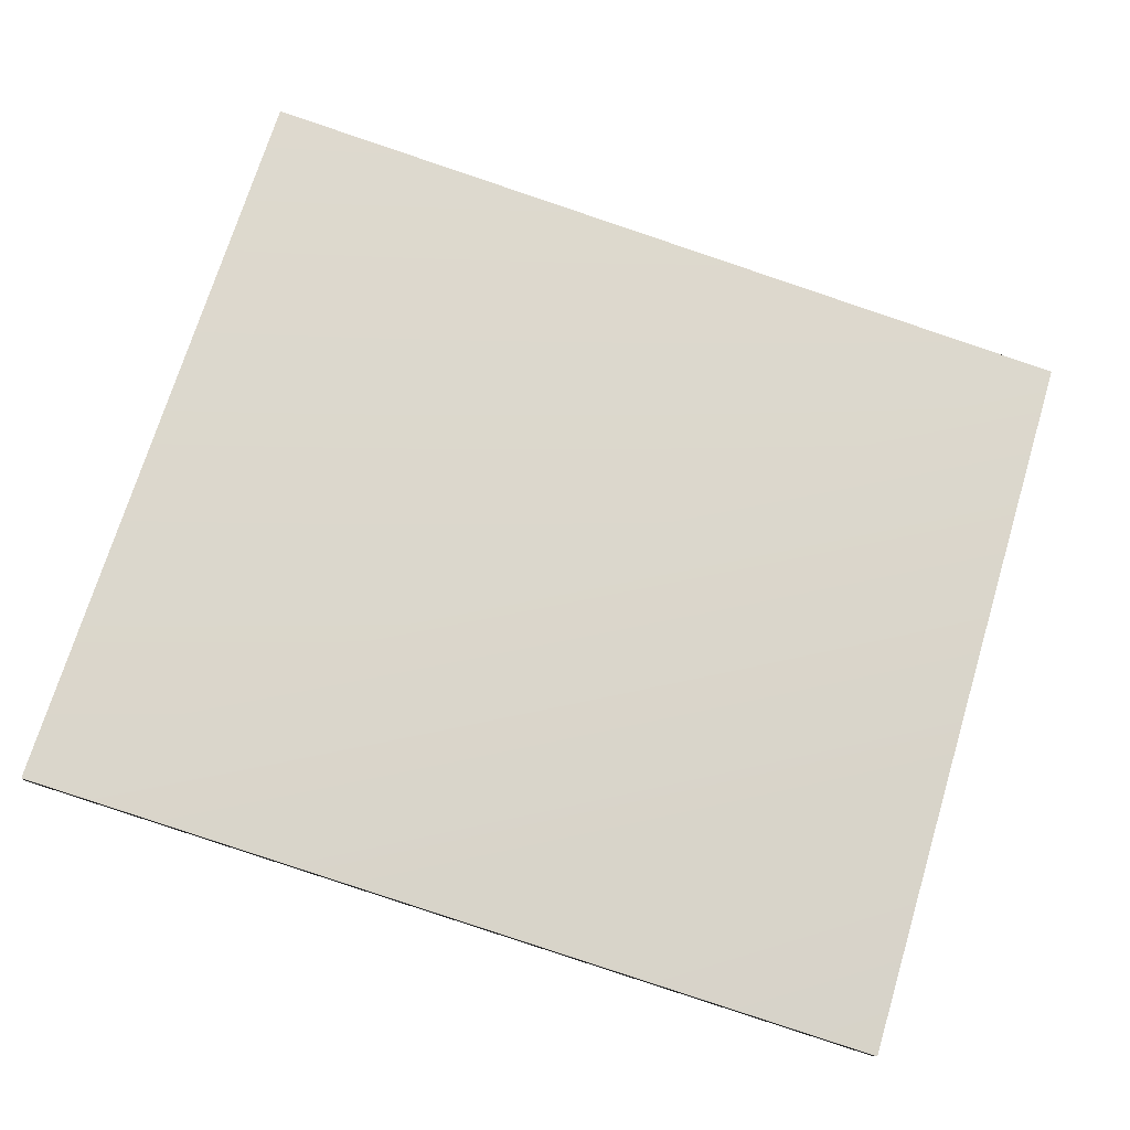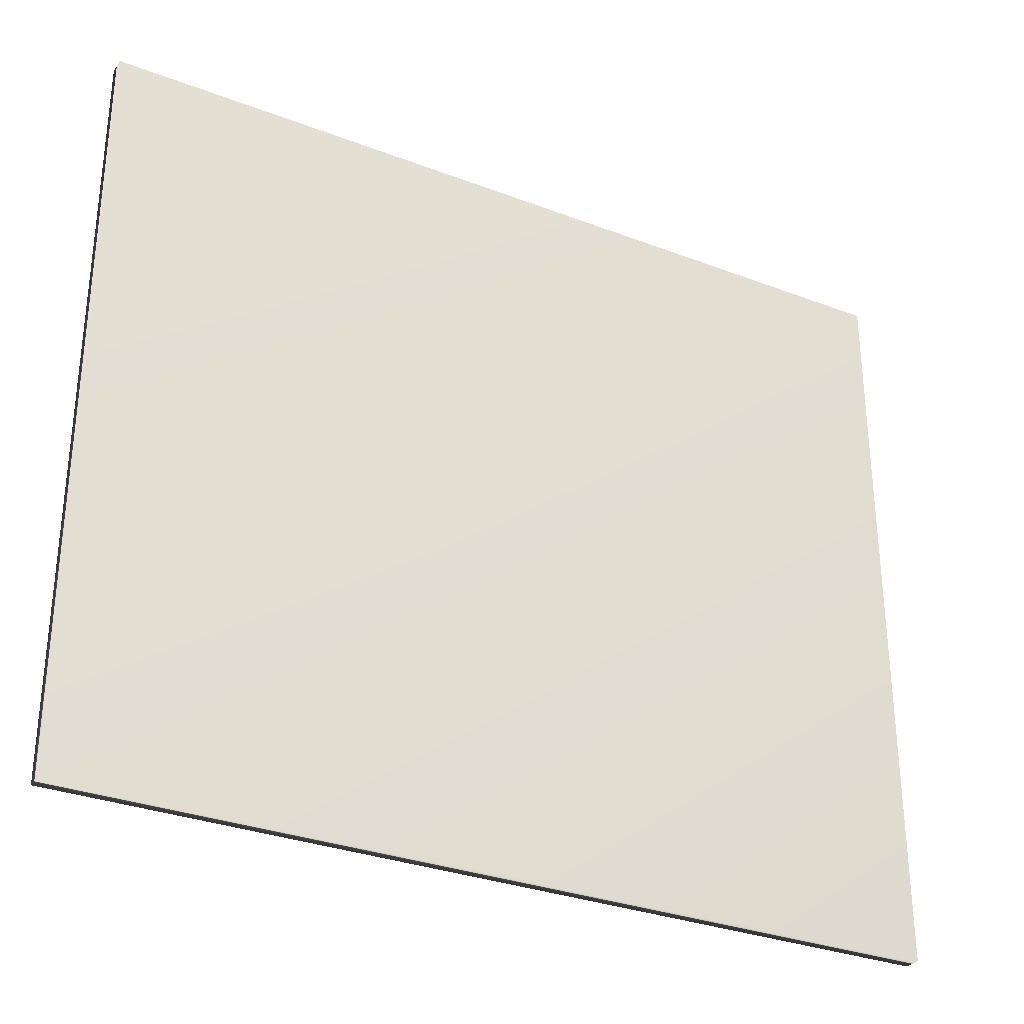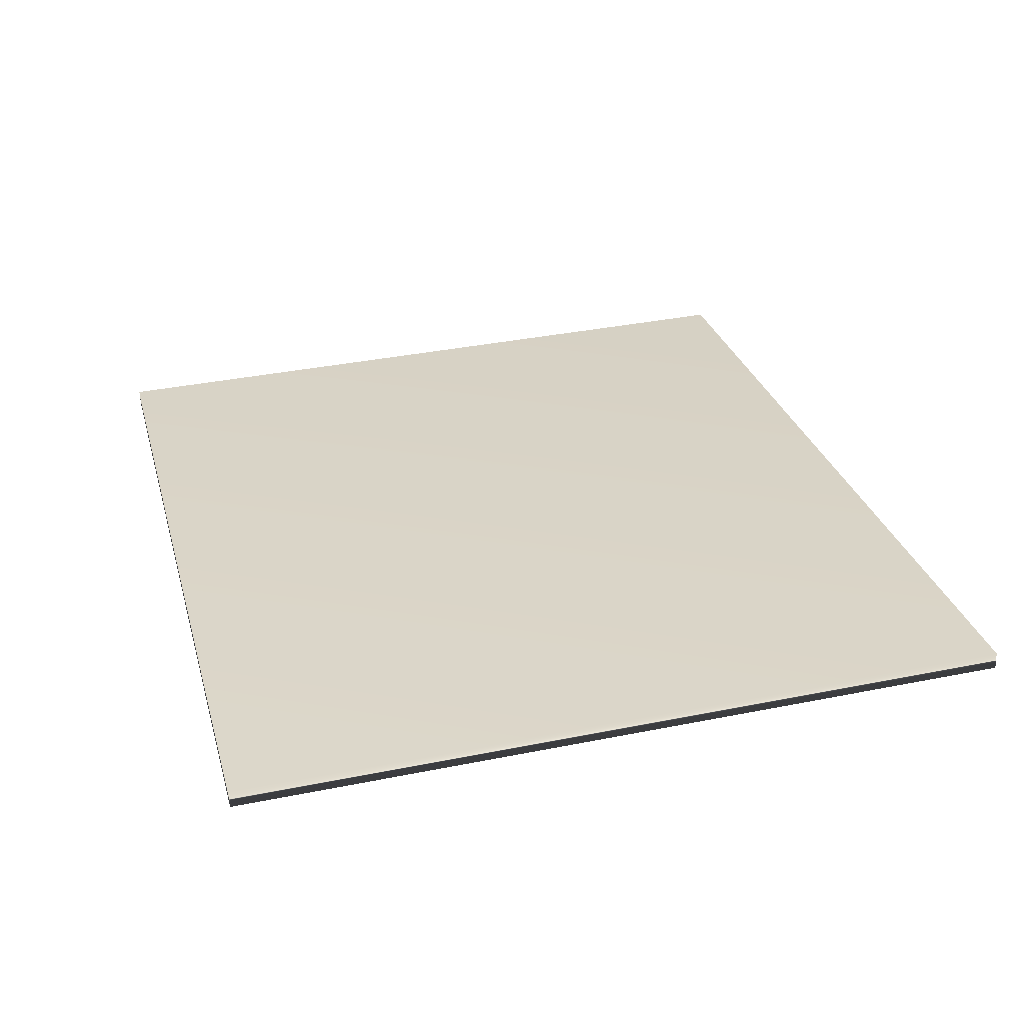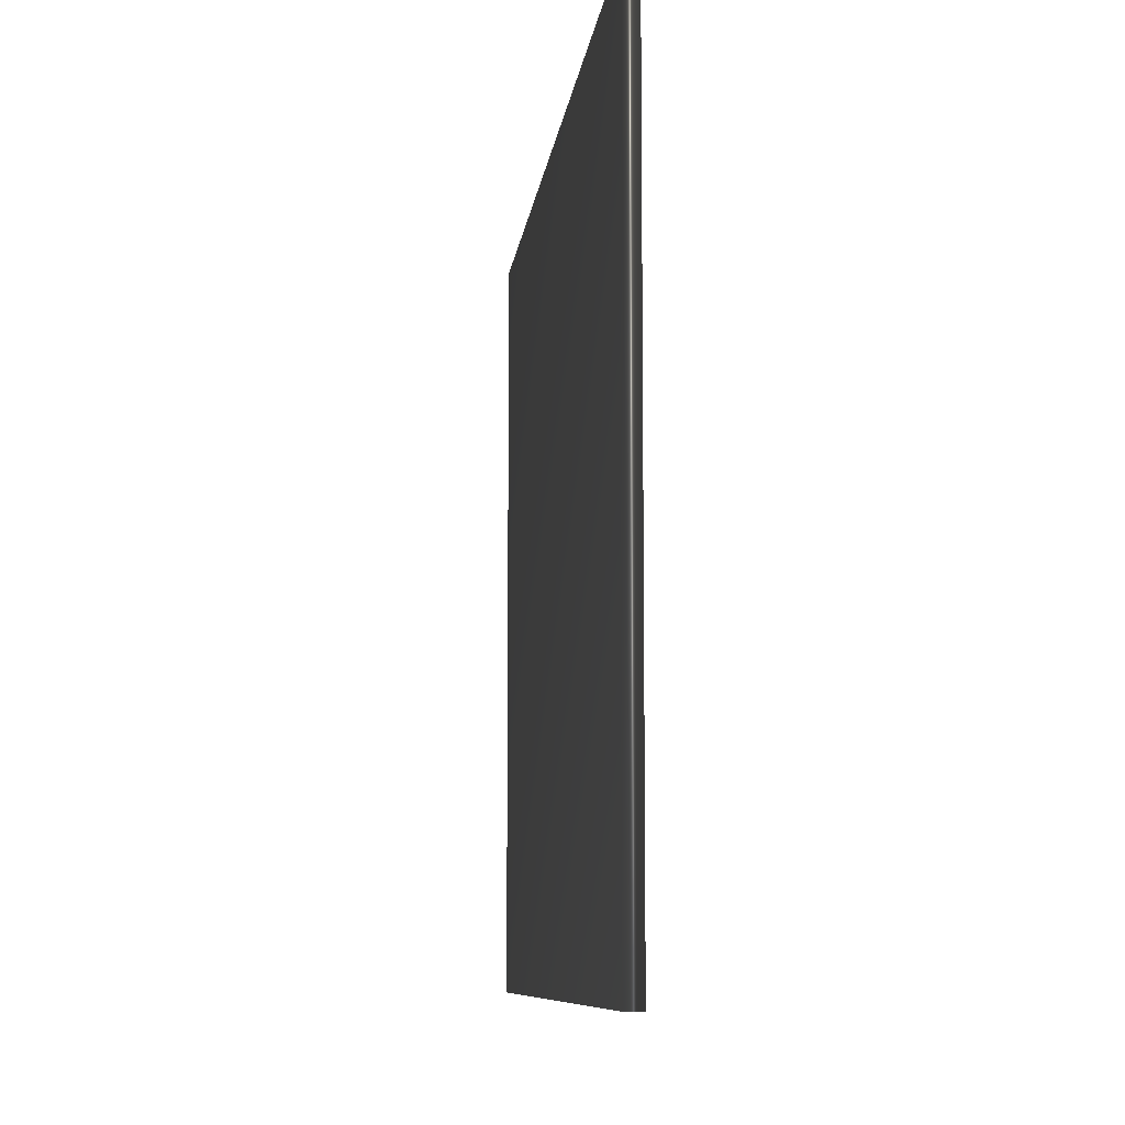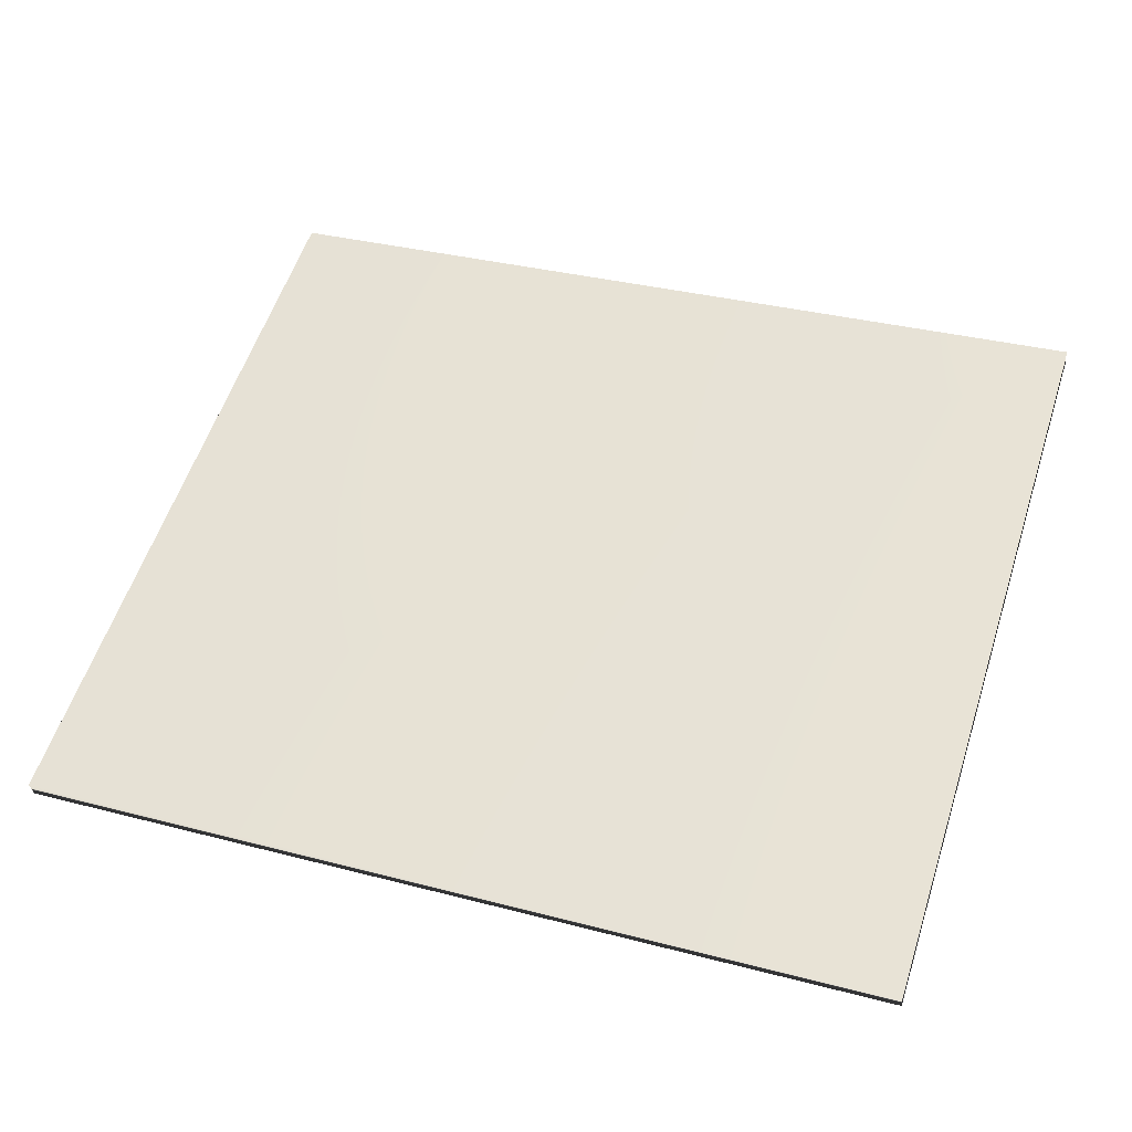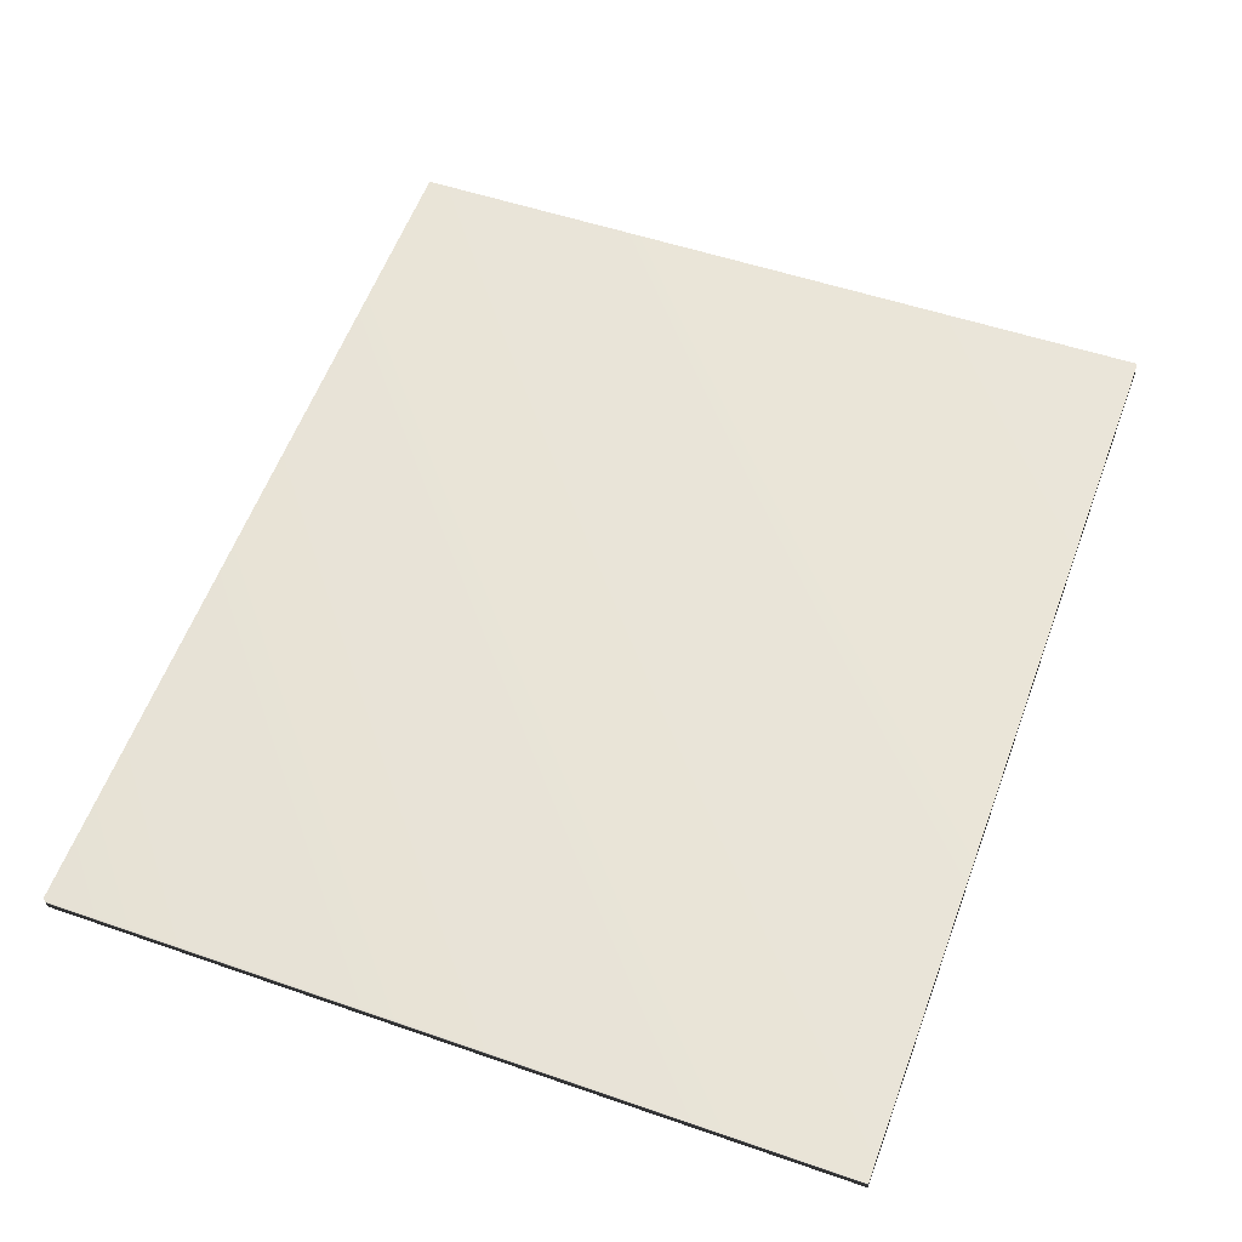
<metadata>
{"format":"obj","ext":"obj","renderer":"f3d","projection":"perspective","resolution":1024,"background":"white","views":[{"elev":71.9,"azim":16.9,"up":"+Z"},{"elev":-31.0,"azim":158.8,"up":"+Y"},{"elev":36.5,"azim":-104.7,"up":"+Z"},{"elev":-8.7,"azim":-88.9,"up":"+Y"},{"elev":57.1,"azim":-162.0,"up":"+Z"},{"elev":51.5,"azim":110.7,"up":"+Z"}]}
</metadata>
<code>
v -52.24 18.67 -74.7
v -52.24 0.1667 -74.7
v -52.18 18.67 -74.3
v -52.18 0.1667 -74.3
v -31 0.1667 -77.1
v -31 18.67 -77.1
v -31.05 18.67 -77.5
v -31.05 0.1667 -77.5
f 1 2 3
f 3 2 4
f 5 6 4
f 4 6 3
f 7 1 6
f 6 1 3
f 8 5 2
f 2 5 4
f 2 1 8
f 8 1 7
f 8 7 5
f 5 7 6

</code>
